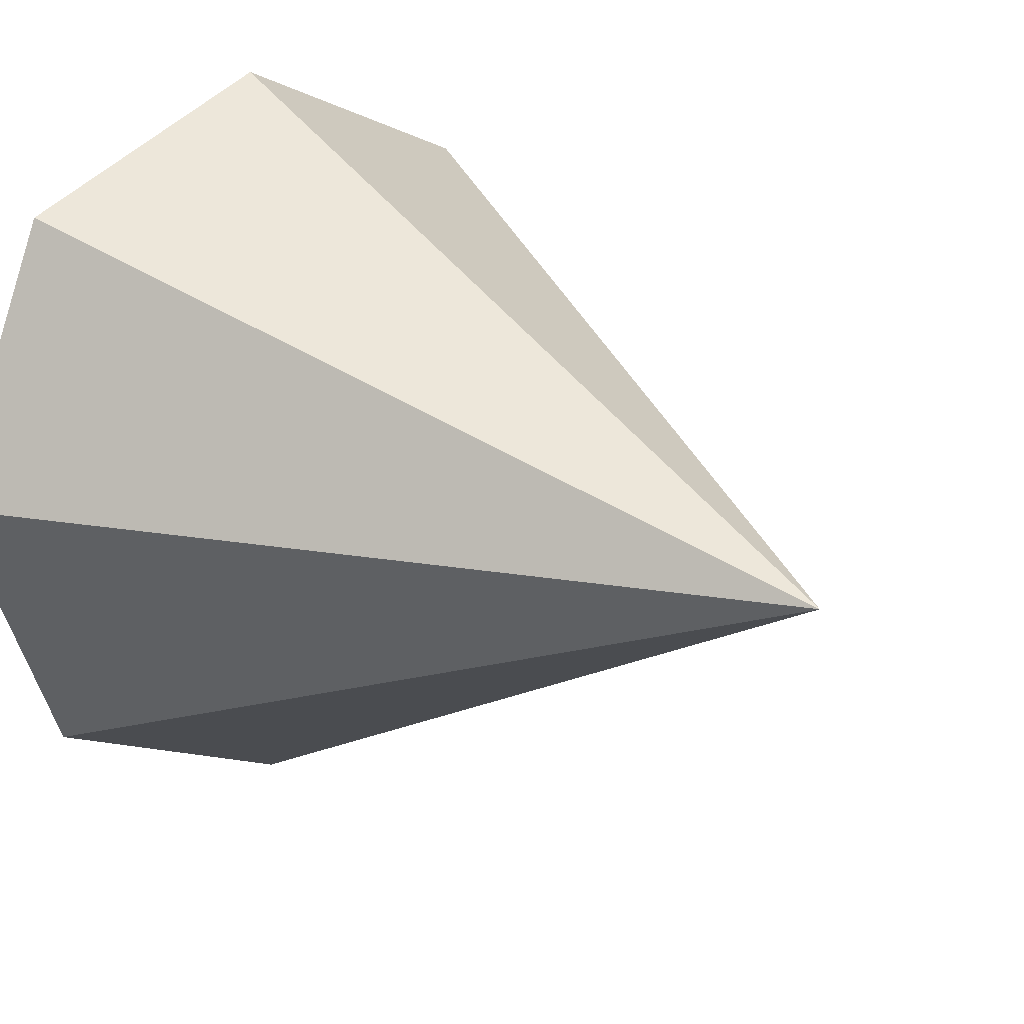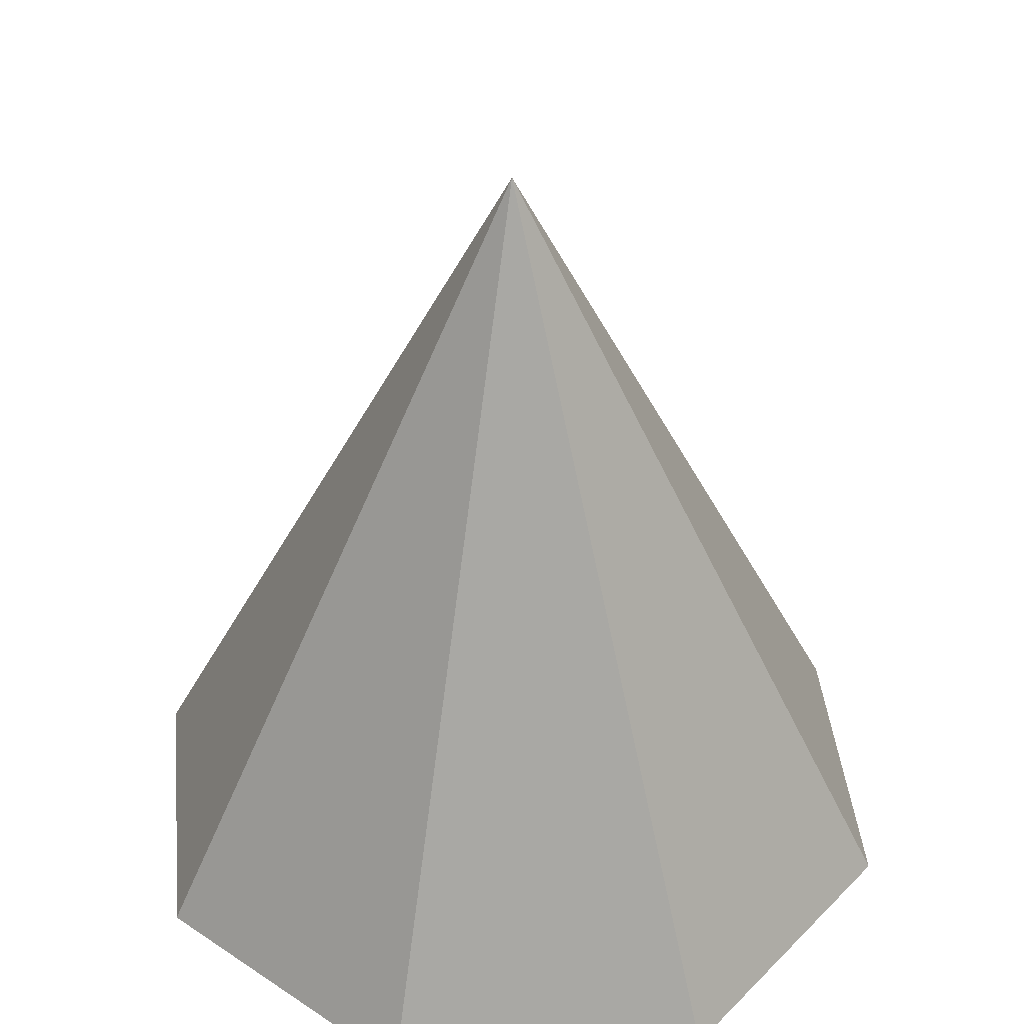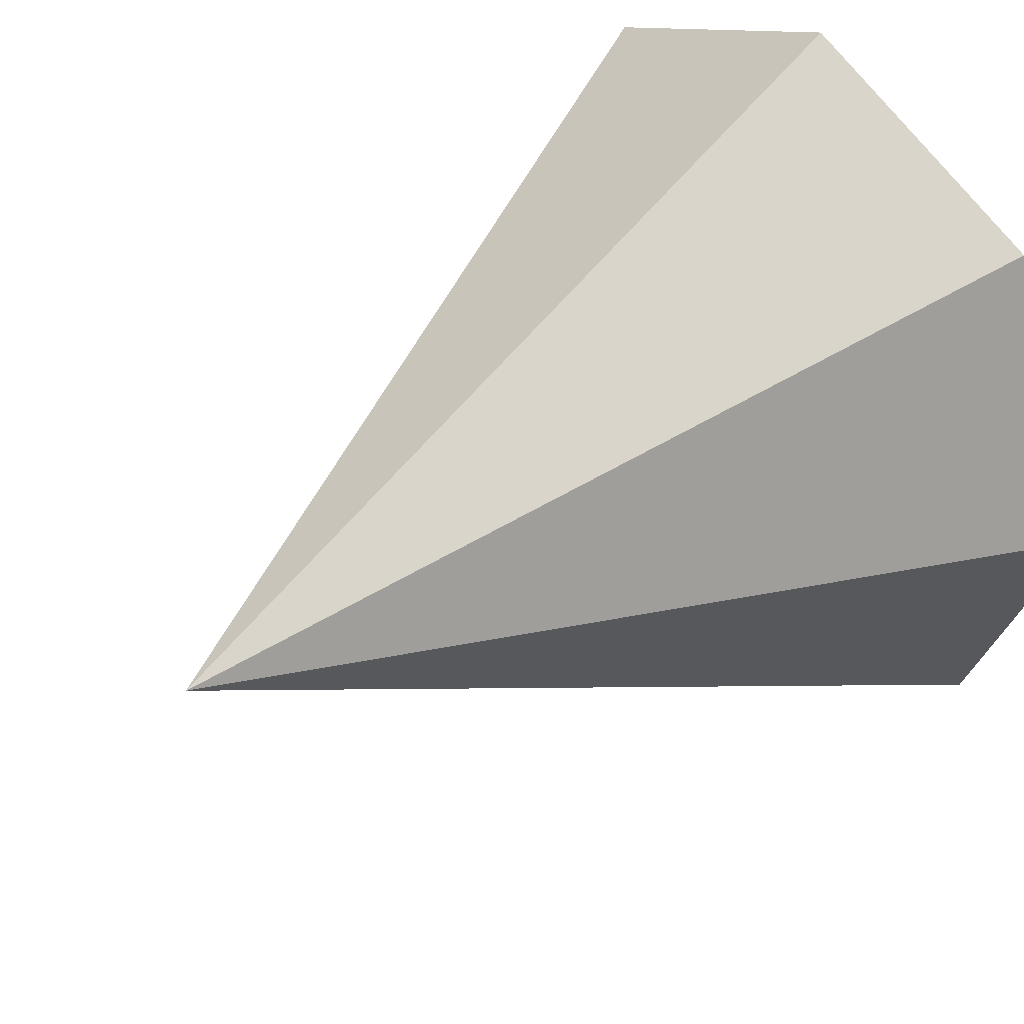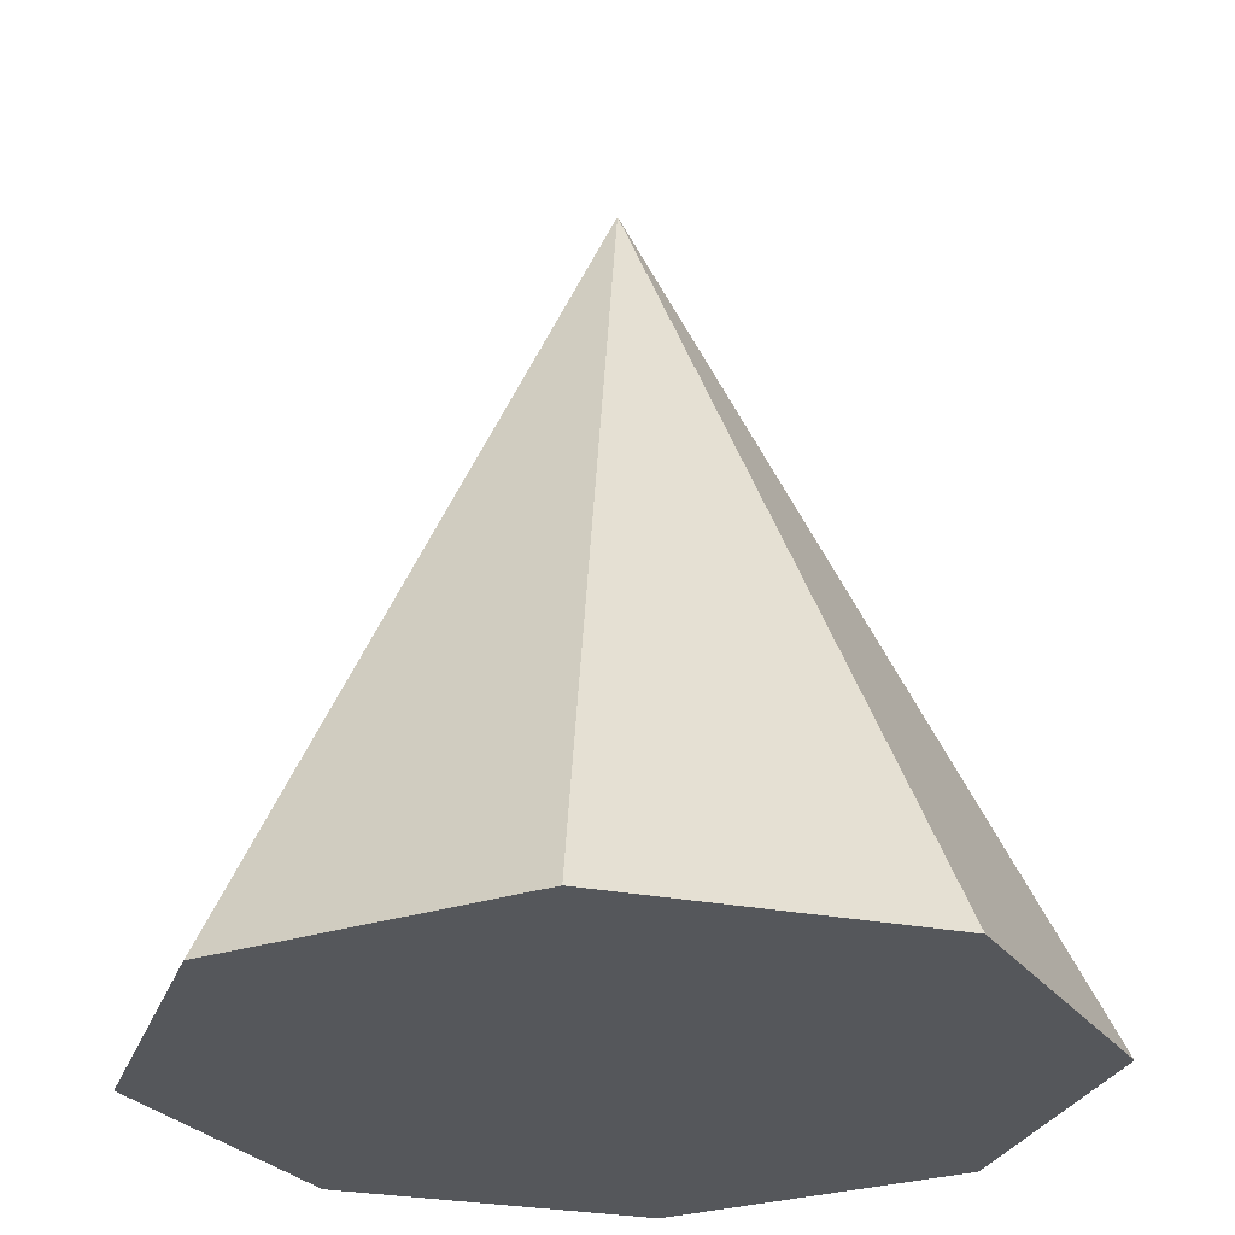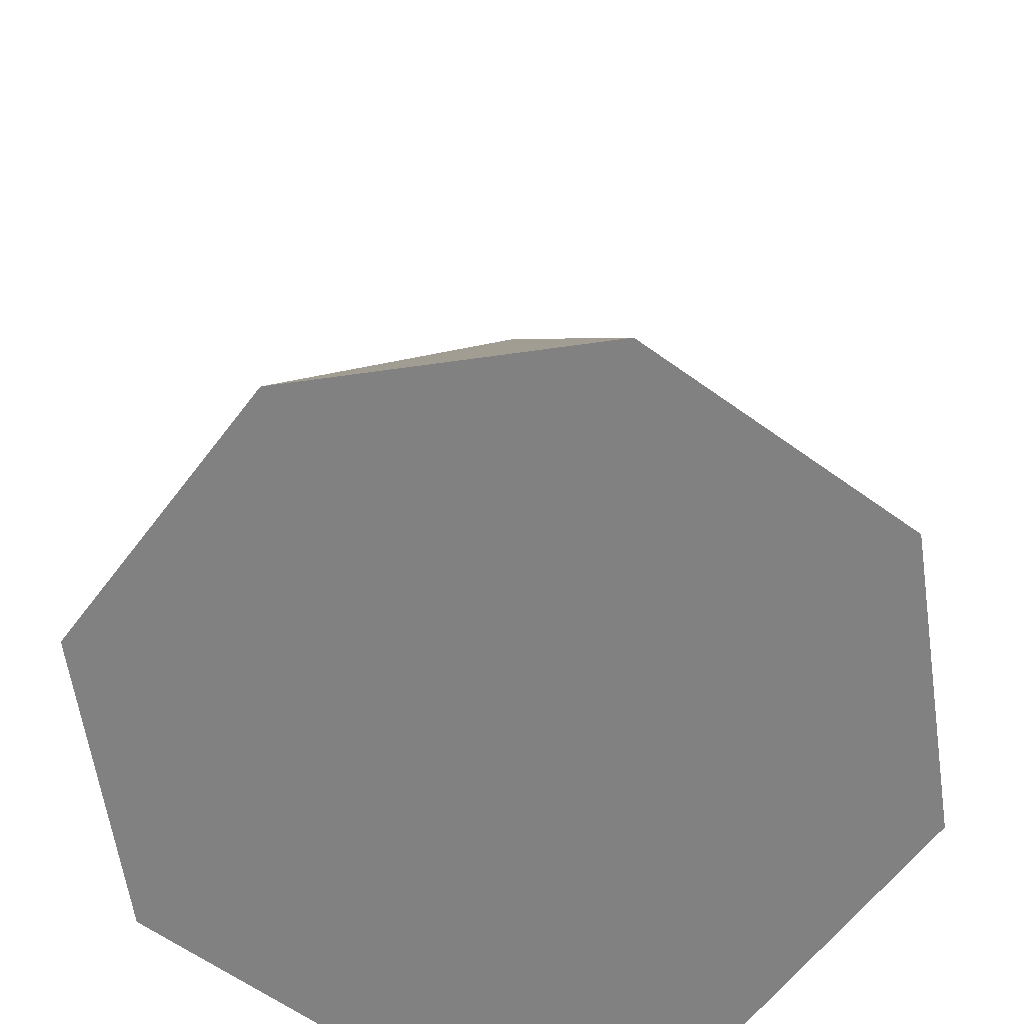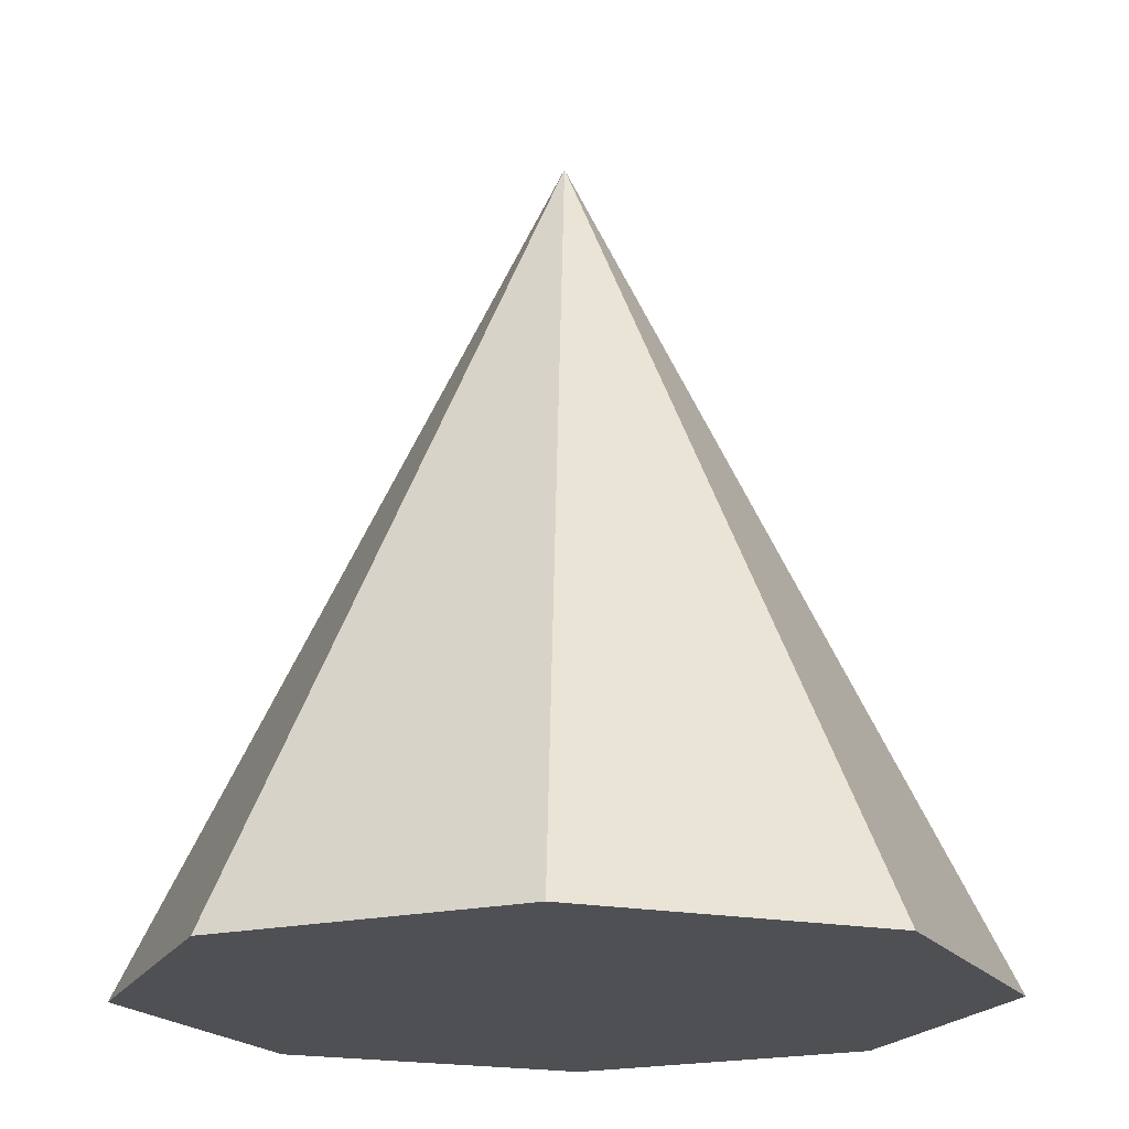
<metadata>
{"format":"obj","ext":"obj","renderer":"f3d","projection":"perspective","resolution":1024,"background":"white","views":[{"elev":17.9,"azim":-44.2,"up":"+Y"},{"elev":40.4,"azim":-28.1,"up":"+Z"},{"elev":40.1,"azim":49.6,"up":"+Y"},{"elev":-26.6,"azim":50.3,"up":"+Z"},{"elev":-60.5,"azim":30.8,"up":"+Z"},{"elev":-18.8,"azim":-43.0,"up":"+Z"}]}
</metadata>
<code>
o Cone.002
v 0 0.5 -1
v 0.3536 0.3536 -1
v 0.5 0 -1
v 0.3536 -0.3536 -1
v -0 -0.5 -1
v -0.3536 -0.3536 -1
v -0.5 0 -1
v -0.3536 0.3536 -1
v 0 -0 0
f 1 2 9
f 2 3 9
f 3 4 9
f 4 5 9
f 5 6 9
f 6 7 9
f 7 8 9
f 8 1 9
f 6 4 2
f 2 1 8
f 8 7 2
f 7 6 2
f 6 5 4
f 4 3 2

</code>
